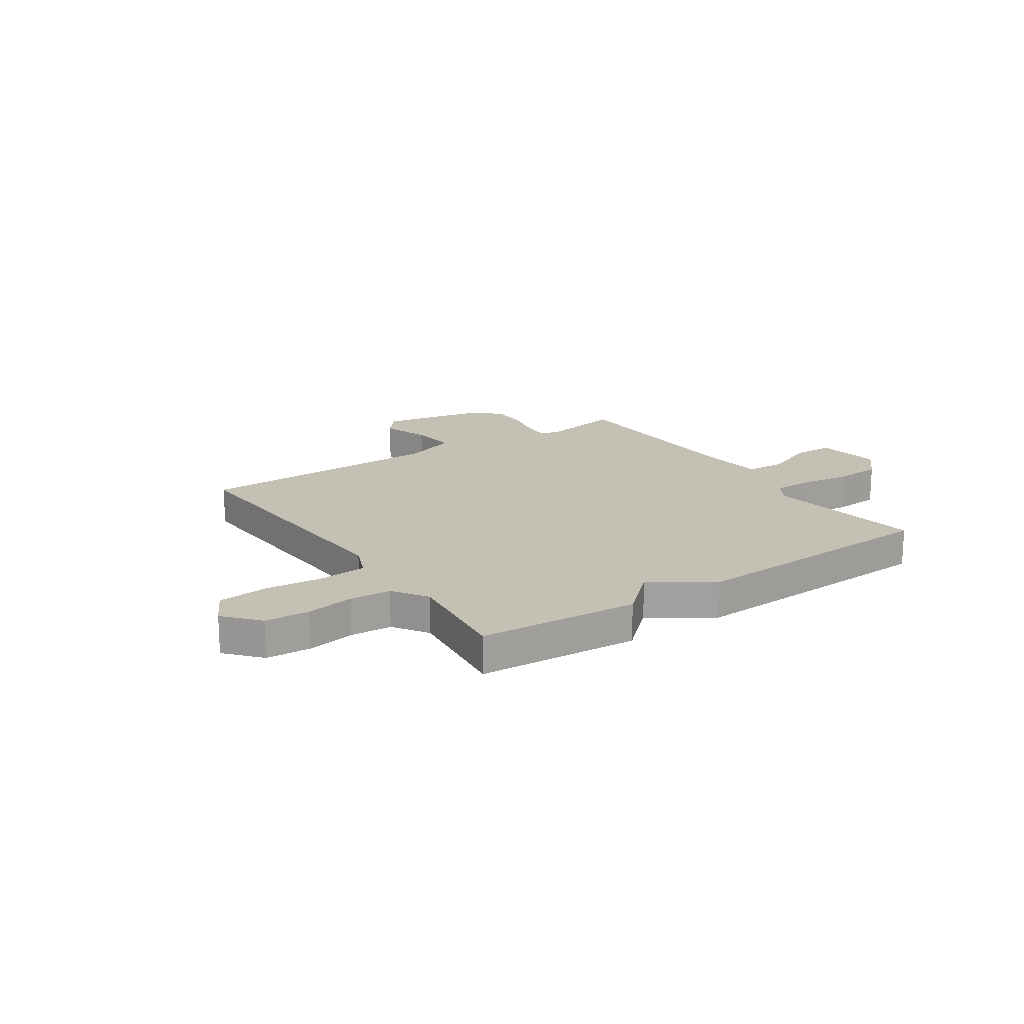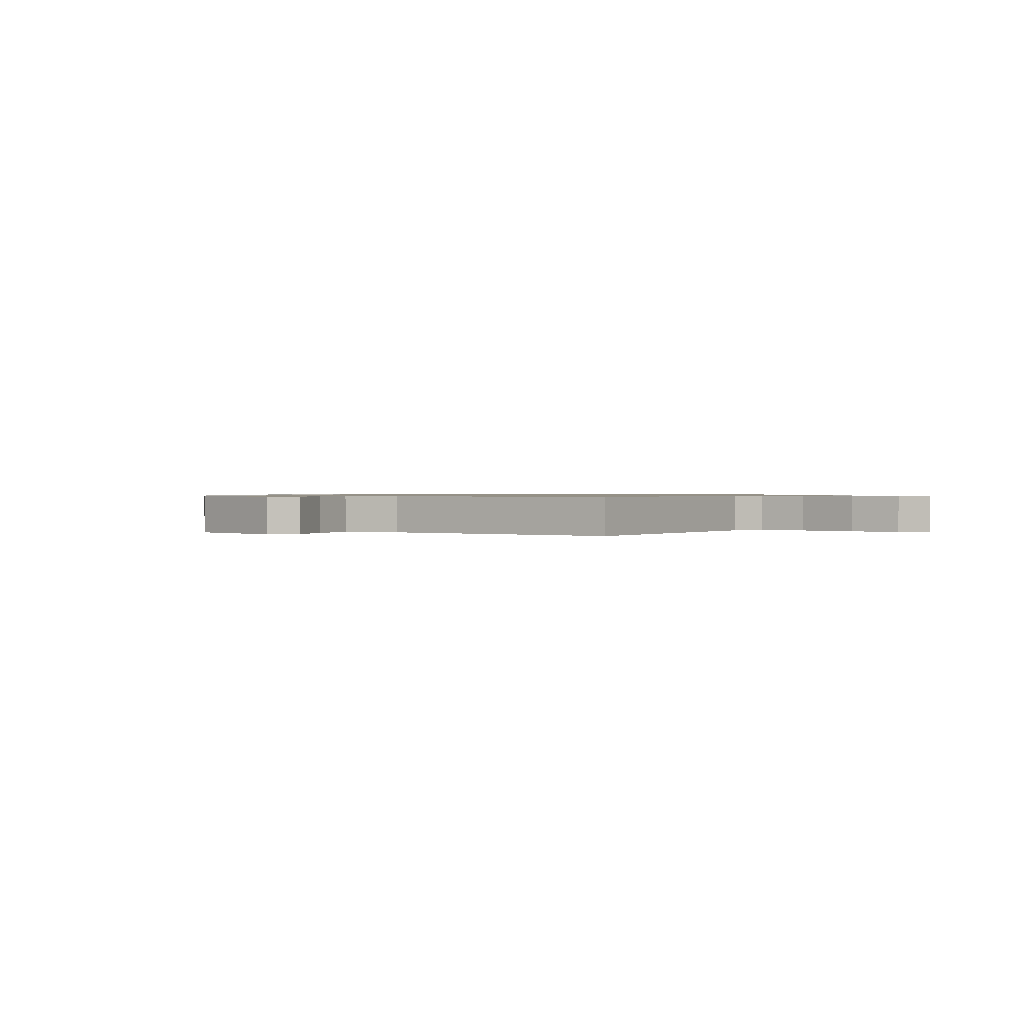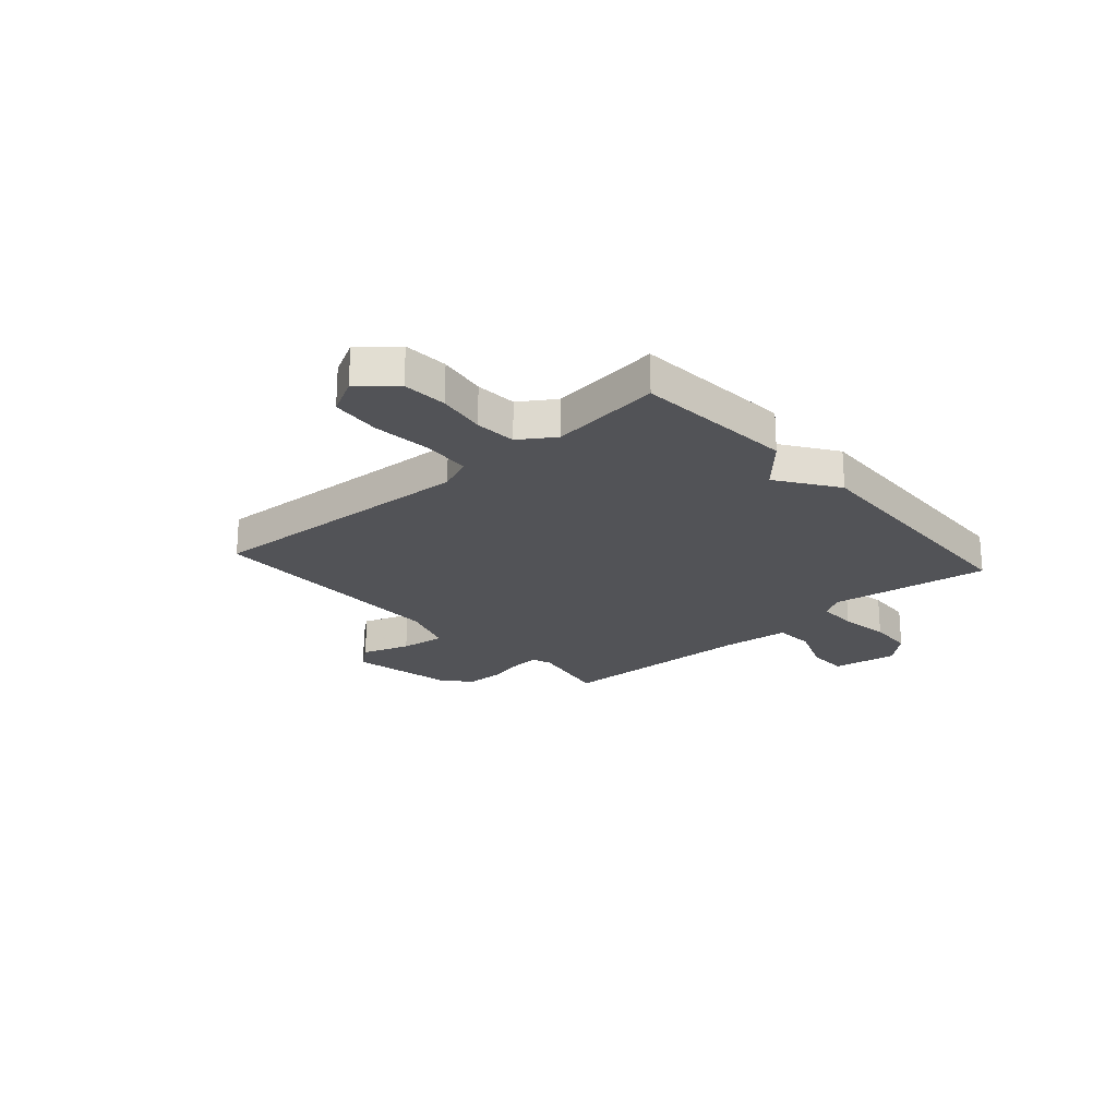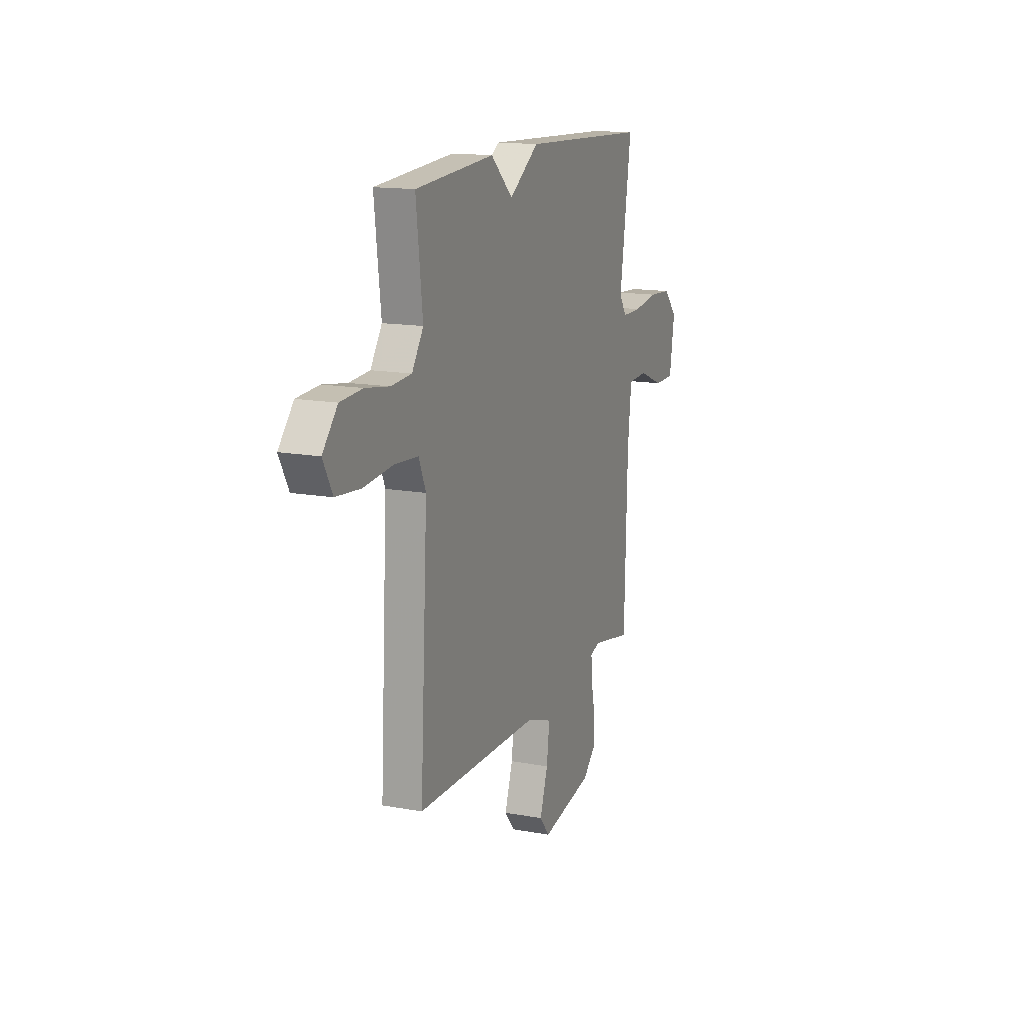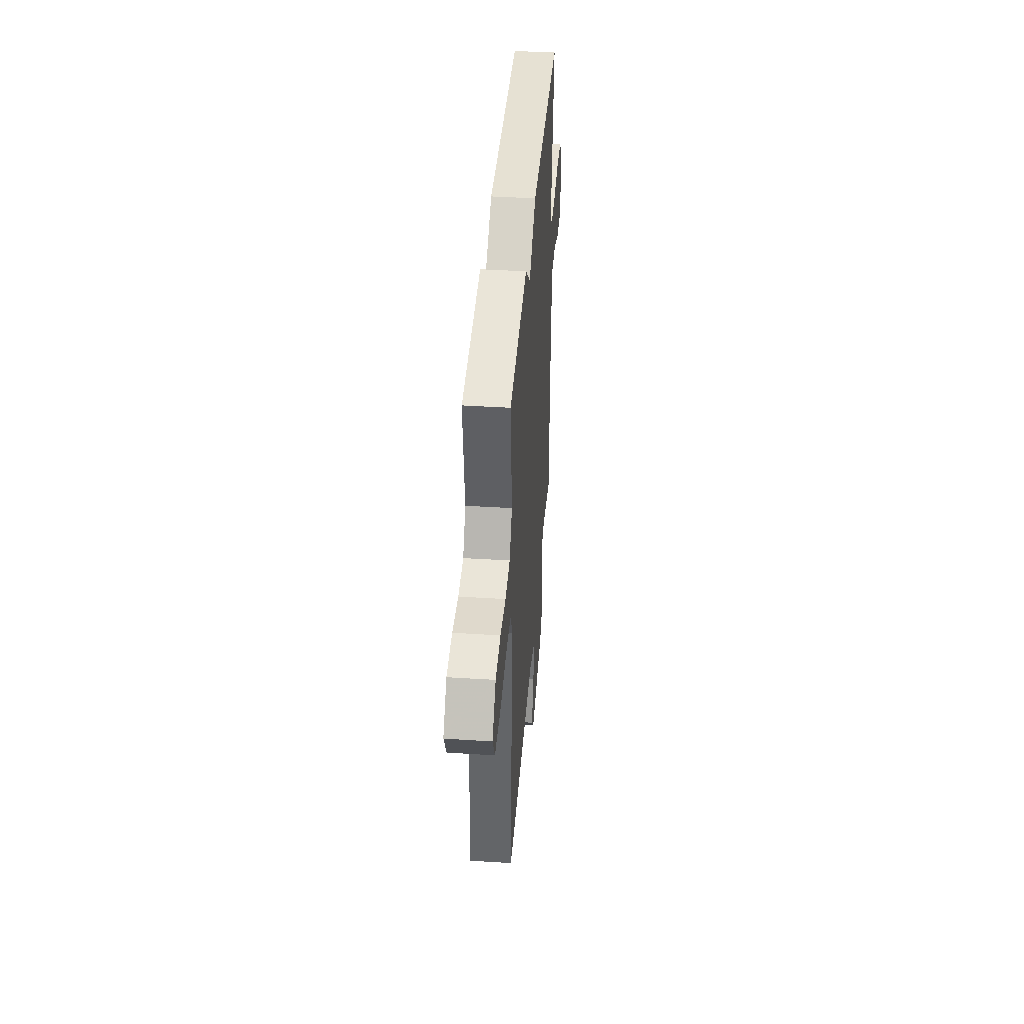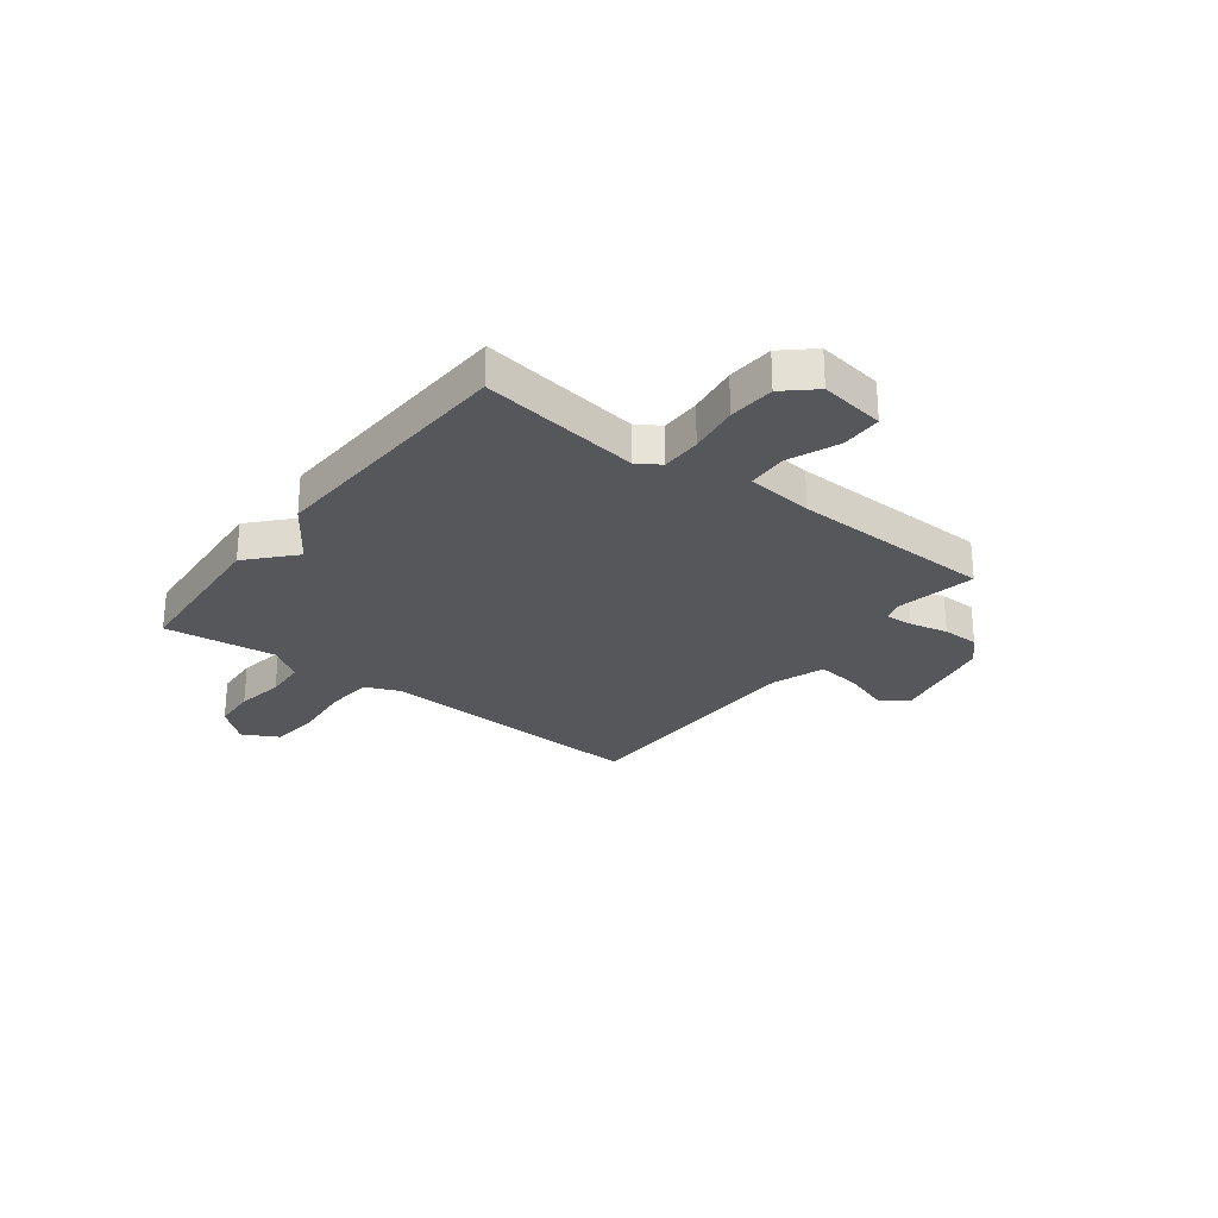
<metadata>
{"format":"obj","ext":"obj","renderer":"f3d","projection":"perspective","resolution":1024,"background":"white","views":[{"elev":18.2,"azim":-34.1,"up":"+Y"},{"elev":0.8,"azim":-144.0,"up":"+Y"},{"elev":-22.3,"azim":-48.4,"up":"+Y"},{"elev":14.7,"azim":-68.3,"up":"+Z"},{"elev":41.3,"azim":-85.6,"up":"+Z"},{"elev":-26.6,"azim":52.7,"up":"+Y"}]}
</metadata>
<code>
v 0.5 0.07 0.5
v 0.455 0.07 0.196
v 0.483 0.07 0.152
v 0.559 0.07 0.152
v 0.655 0.07 0.166
v 0.743 0.07 0.16
v 0.794 0.07 0.103
v 0.775 0.07 -0.021
v 0.697 0.07 -0.022
v 0.601 0.07 0.017
v 0.525 0.07 0.013
v 0.511 0.07 -0.114
v 0.5 0.07 -0.5
v 0.345 0.07 -0.47
v 0.308 0.07 -0.483
v 0.311 0.07 -0.536
v 0.327 0.07 -0.608
v 0.326 0.07 -0.678
v 0.277 0.07 -0.725
v 0.076 0.07 -0.765
v 0.037 0.07 -0.717
v 0.068 0.07 -0.626
v 0.079 0.07 -0.54
v -0.022 0.07 -0.505
v -0.5 0.07 -0.5
v -0.471 0.07 0.023
v -0.498 0.07 0.088
v -0.588 0.07 0.095
v -0.701 0.07 0.084
v -0.796 0.07 0.093
v -0.832 0.07 0.161
v -0.775 0.07 0.227
v -0.69 0.07 0.232
v -0.598 0.07 0.217
v -0.519 0.07 0.222
v -0.475 0.07 0.288
v -0.5 0.07 0.5
v -0.195 0.07 0.522
v -0.109 0.07 0.444
v 0.005 0.07 0.522
v 0.5 0 0.5
v 0.455 0 0.196
v 0.483 0 0.152
v 0.559 0 0.152
v 0.655 0 0.166
v 0.743 0 0.16
v 0.794 0 0.103
v 0.775 0 -0.021
v 0.697 0 -0.022
v 0.601 0 0.017
v 0.525 0 0.013
v 0.511 0 -0.114
v 0.5 0 -0.5
v 0.345 0 -0.47
v 0.308 0 -0.483
v 0.311 0 -0.536
v 0.327 0 -0.608
v 0.326 0 -0.678
v 0.277 0 -0.725
v 0.076 0 -0.765
v 0.037 0 -0.717
v 0.068 0 -0.626
v 0.079 0 -0.54
v -0.022 0 -0.505
v -0.5 0 -0.5
v -0.471 0 0.023
v -0.498 0 0.088
v -0.588 0 0.095
v -0.701 0 0.084
v -0.796 0 0.093
v -0.832 0 0.161
v -0.775 0 0.227
v -0.69 0 0.232
v -0.598 0 0.217
v -0.519 0 0.222
v -0.475 0 0.288
v -0.5 0 0.5
v -0.195 0 0.522
v -0.109 0 0.444
v 0.005 0 0.522
f 39 40 1 2
f 36 37 38 39
f 39 2 3
f 36 39 3
f 35 36 3
f 34 35 3
f 32 33 34
f 31 32 34
f 30 31 34
f 29 30 34
f 28 29 34
f 27 28 34 3
f 26 27 3 4
f 24 25 26 4
f 23 24 4
f 22 23 4
f 20 21 22
f 19 20 22
f 18 19 22
f 17 18 22
f 16 17 22
f 15 16 22
f 15 22 4
f 14 15 4
f 12 13 14
f 11 12 14
f 11 14 4
f 5 6 7
f 4 5 7
f 11 4 7
f 10 11 7
f 7 8 9 10
f 42 41 80 79
f 79 78 77 76
f 43 42 79
f 43 79 76
f 43 76 75
f 43 75 74
f 74 73 72
f 74 72 71
f 74 71 70
f 74 70 69
f 74 69 68
f 43 74 68 67
f 44 43 67 66
f 44 66 65 64
f 44 64 63
f 44 63 62
f 62 61 60
f 62 60 59
f 62 59 58
f 62 58 57
f 62 57 56
f 62 56 55
f 44 62 55
f 44 55 54
f 54 53 52
f 54 52 51
f 44 54 51
f 47 46 45
f 47 45 44
f 47 44 51
f 47 51 50
f 50 49 48 47
f 1 41 42 2
f 2 42 43 3
f 3 43 44 4
f 4 44 45 5
f 5 45 46 6
f 6 46 47 7
f 7 47 48 8
f 8 48 49 9
f 9 49 50 10
f 10 50 51 11
f 11 51 52 12
f 12 52 53 13
f 13 53 54 14
f 14 54 55 15
f 15 55 56 16
f 16 56 57 17
f 17 57 58 18
f 18 58 59 19
f 19 59 60 20
f 20 60 61 21
f 21 61 62 22
f 22 62 63 23
f 23 63 64 24
f 24 64 65 25
f 25 65 66 26
f 26 66 67 27
f 27 67 68 28
f 28 68 69 29
f 29 69 70 30
f 30 70 71 31
f 31 71 72 32
f 32 72 73 33
f 33 73 74 34
f 34 74 75 35
f 35 75 76 36
f 36 76 77 37
f 37 77 78 38
f 38 78 79 39
f 39 79 80 40
f 40 80 41 1

</code>
